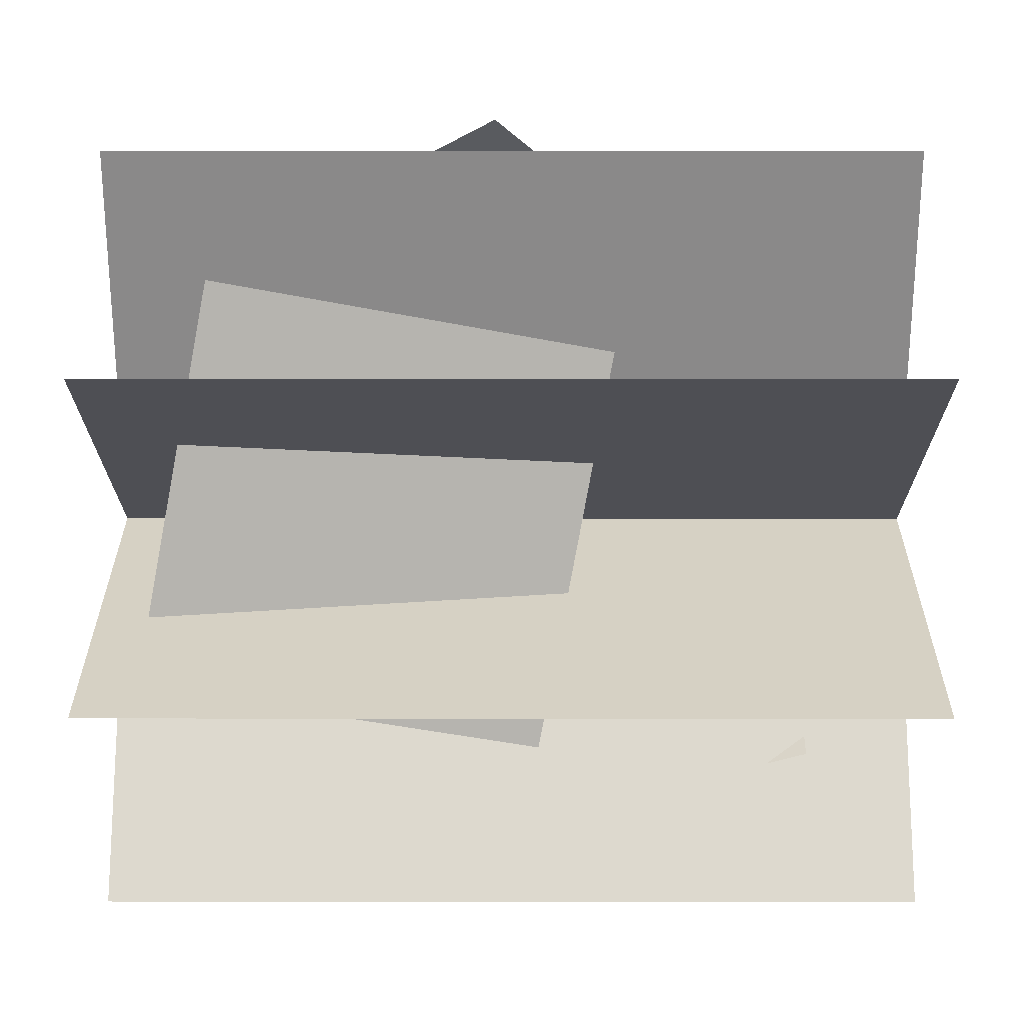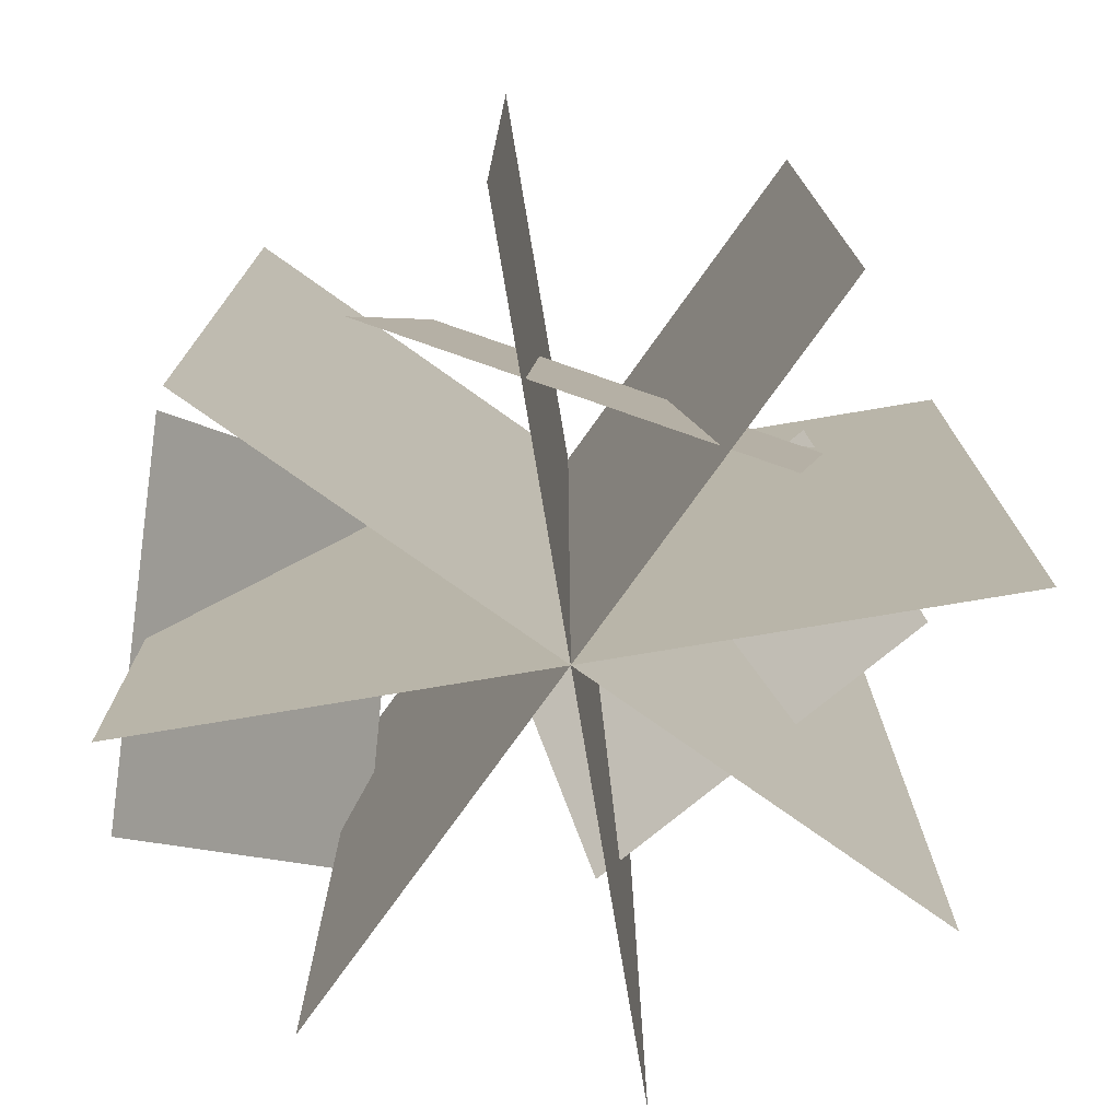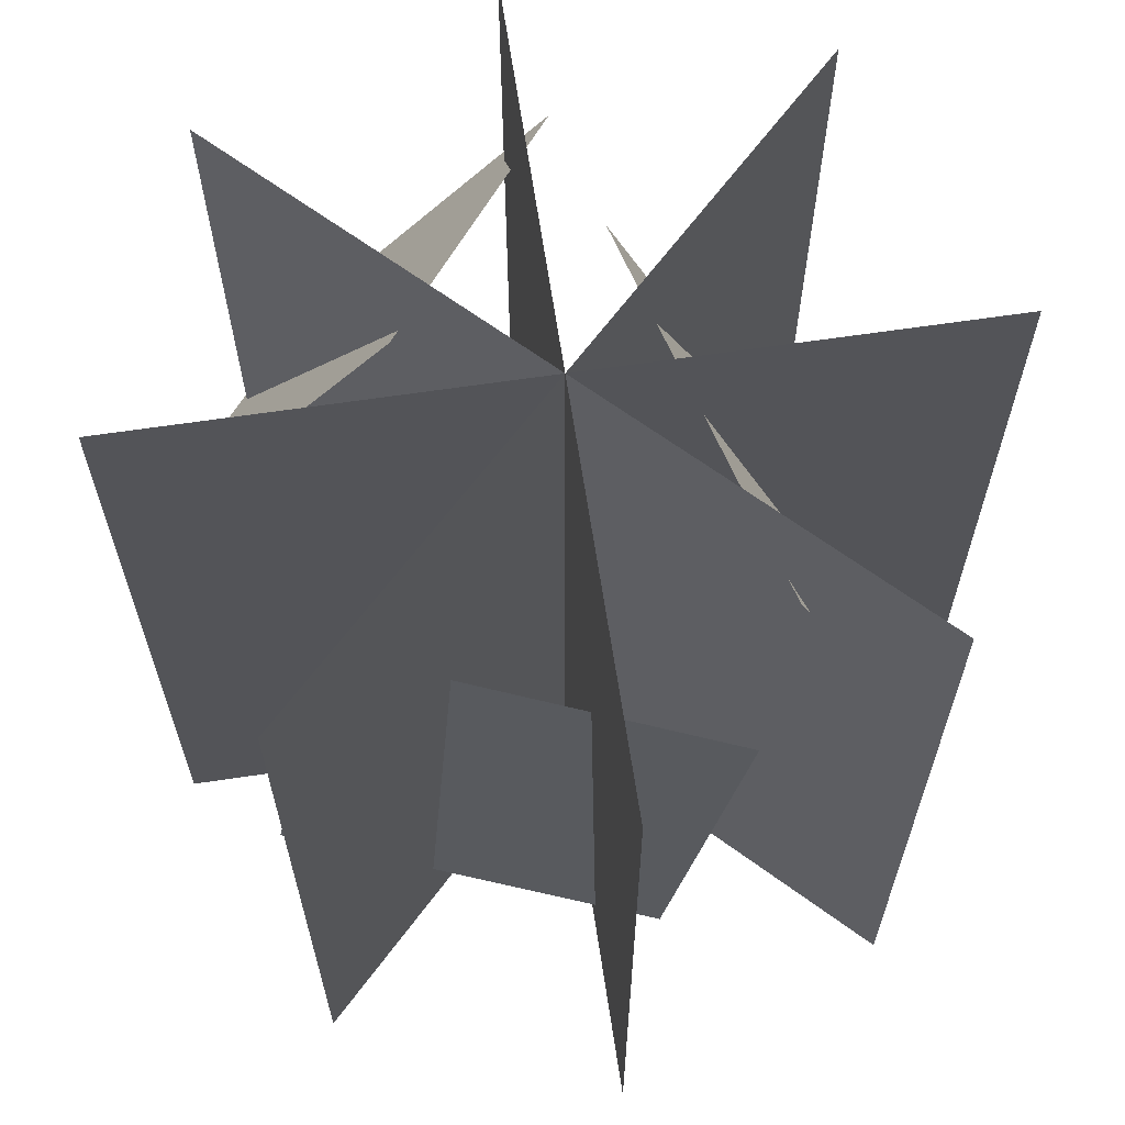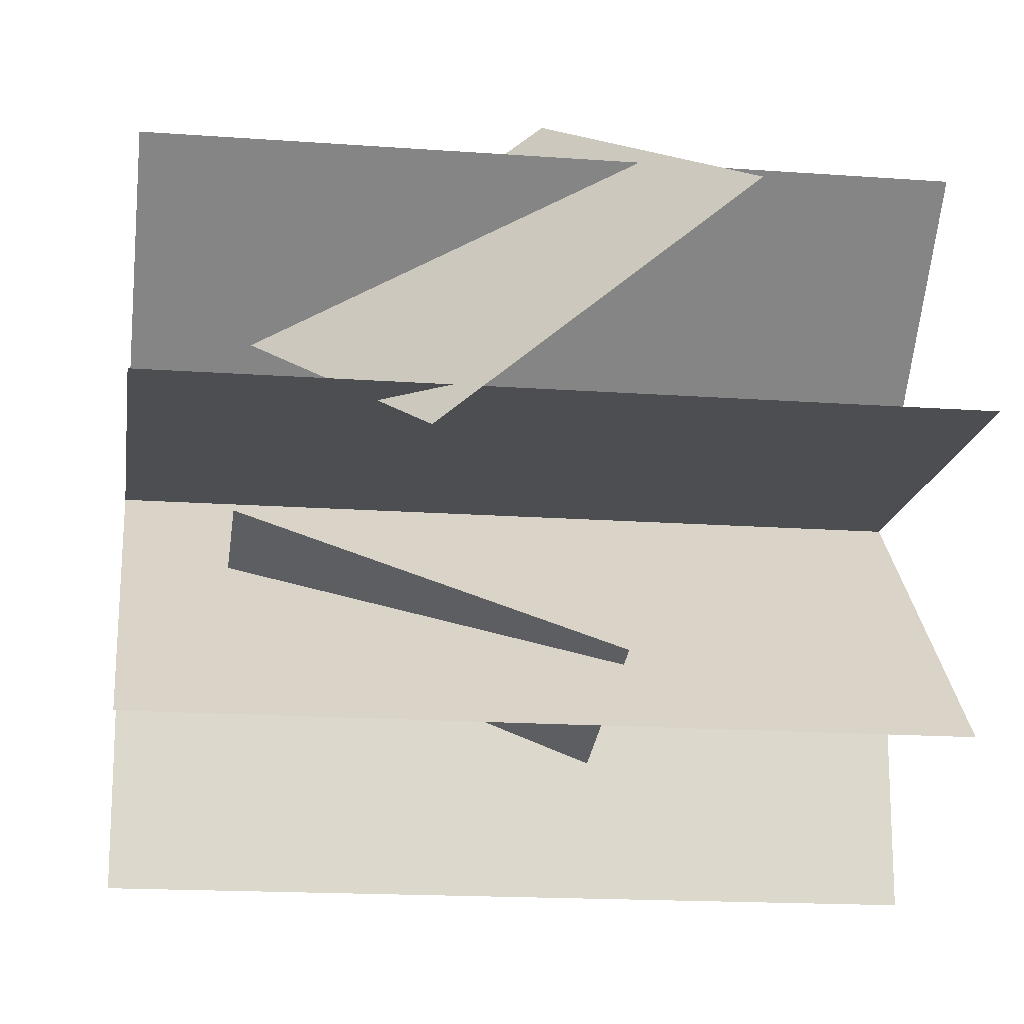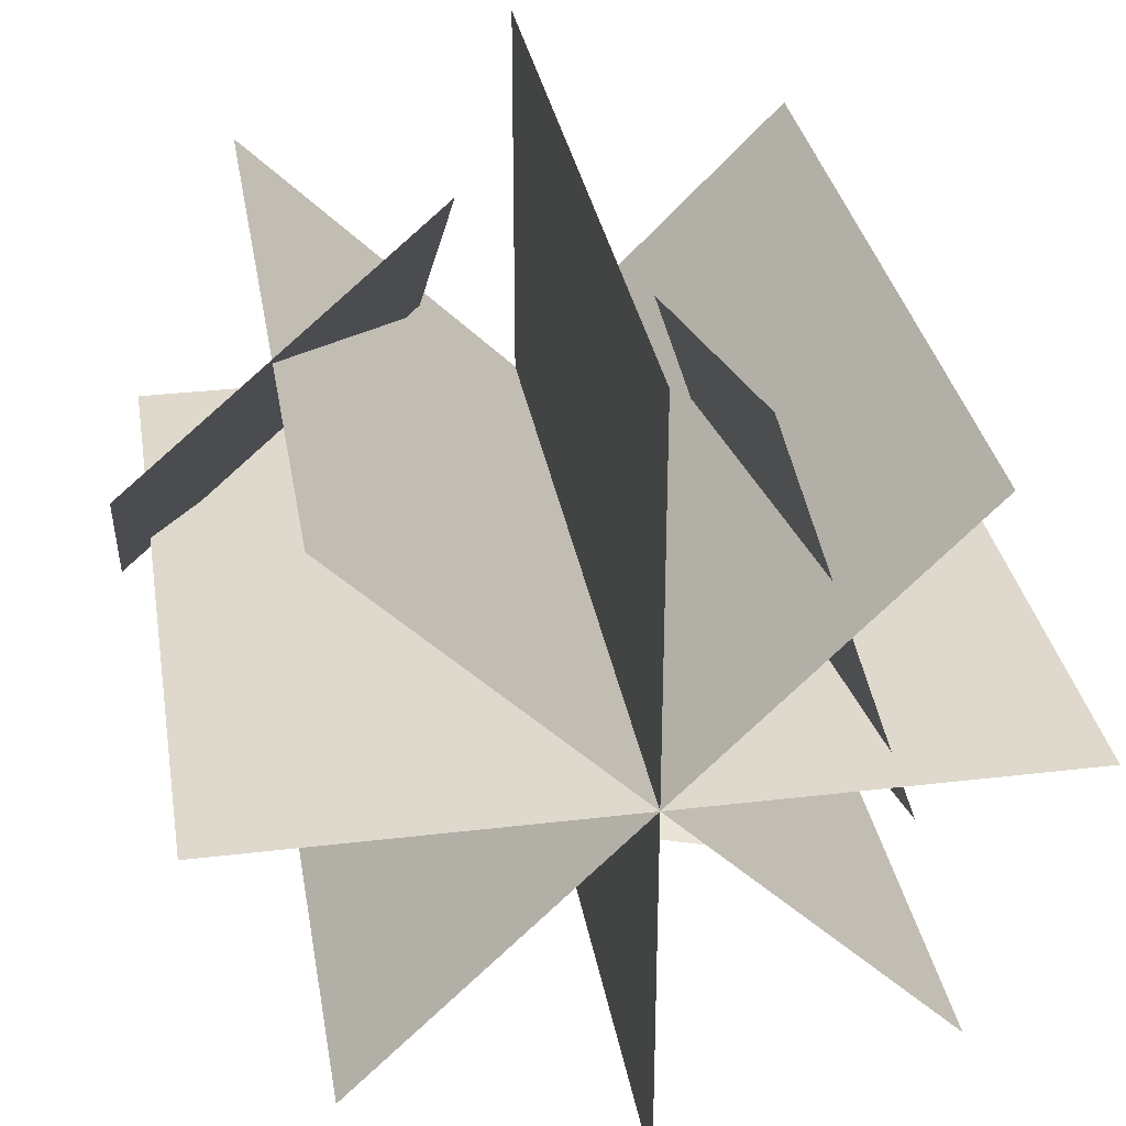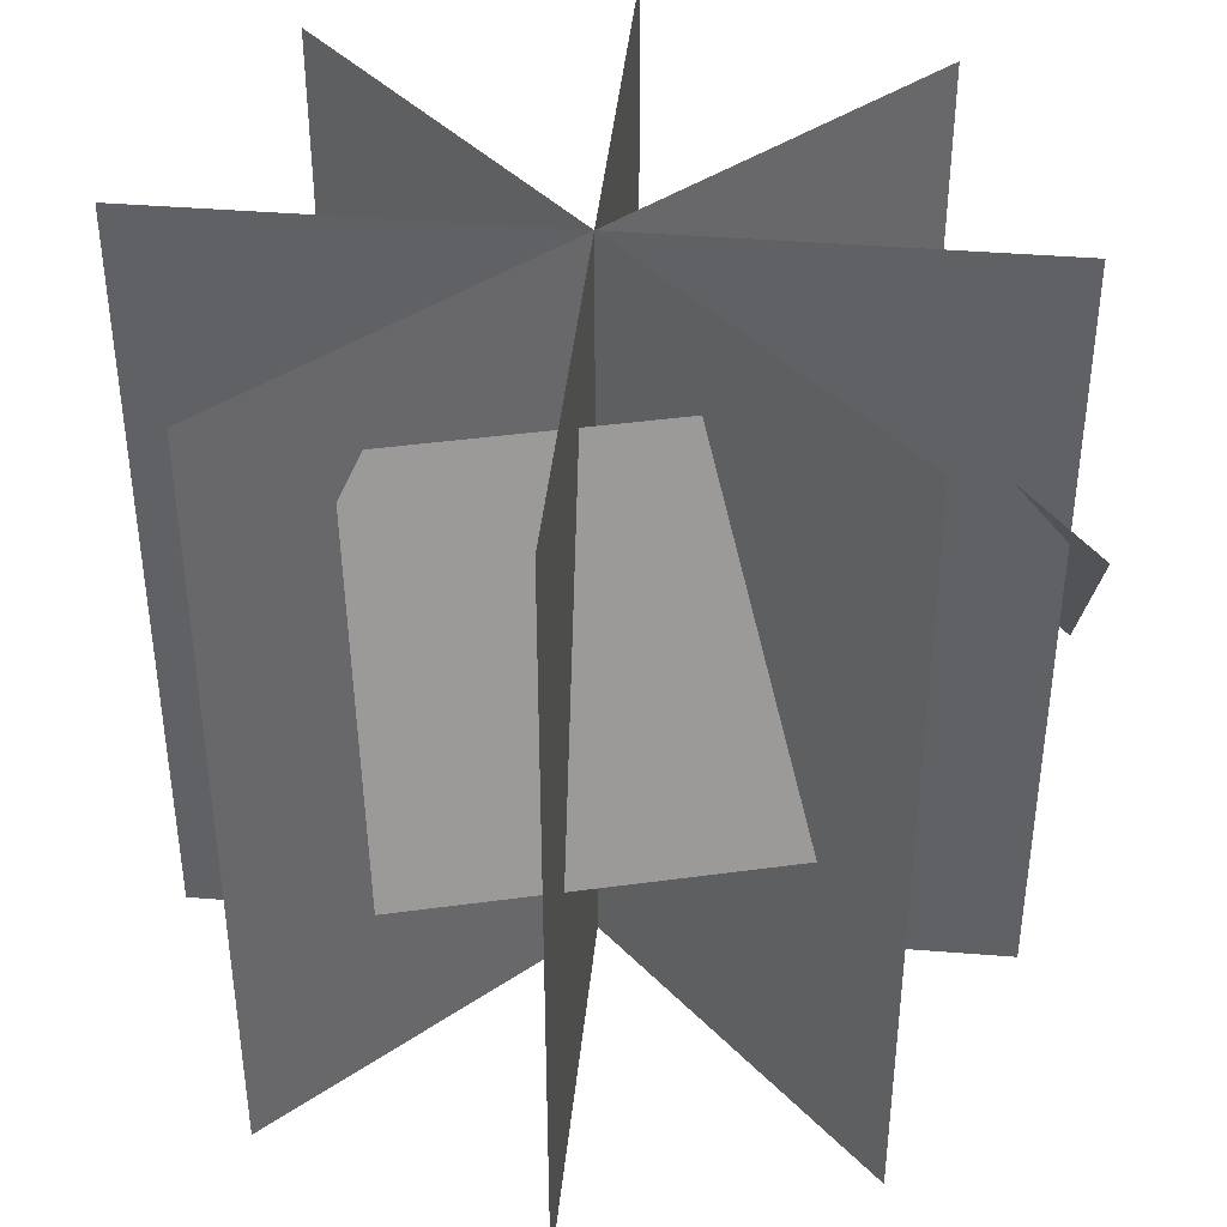
<metadata>
{"format":"obj","ext":"obj","renderer":"f3d","projection":"perspective","resolution":1024,"background":"white","views":[{"elev":26.7,"azim":90.1,"up":"+Z"},{"elev":-75.8,"azim":54.5,"up":"+Y"},{"elev":65.0,"azim":81.5,"up":"+Y"},{"elev":-16.8,"azim":-98.4,"up":"+Z"},{"elev":31.9,"azim":-9.5,"up":"+Z"},{"elev":41.2,"azim":-174.4,"up":"+Y"}]}
</metadata>
<code>
v -0.221 0.125 0.221
v 0.221 0.125 -0.221
v -0.221 -0.5 0.221
v 0.221 -0.5 -0.221
v 0.221 0.125 -0.221
v -0.221 0.125 0.221
v 0.221 -0.5 -0.221
v -0.221 -0.5 0.221
f 7 8 6 5
v 0.221 0.125 0.221
v -0.221 0.125 -0.221
v 0.221 -0.5 0.221
v -0.221 -0.5 -0.221
v -0.221 0.125 -0.221
v 0.221 0.125 0.221
v -0.221 -0.5 -0.221
v 0.221 -0.5 0.221
f 15 16 14 13
v 0 0.125 0.3125
v 0 0.125 -0.3125
v 0 -0.5 0.3125
v 0 -0.5 -0.3125
v 0 0.125 -0.3125
v 0 0.125 0.3125
v 0 -0.5 -0.3125
v 0 -0.5 0.3125
f 23 24 22 21
v 0.3125 0.125 1.11e-16
v -0.3125 0.125 -5.551e-17
v 0.3125 -0.5 1.11e-16
v -0.3125 -0.5 -5.551e-17
v -0.3125 0.125 -5.551e-17
v 0.3125 0.125 1.11e-16
v -0.3125 -0.5 -5.551e-17
v 0.3125 -0.5 1.11e-16
f 31 32 30 29
v -0.08833 0.0383 0.1074
v -0.3363 -0.08398 -0.03831
v -0.08833 -0.2011 0.3083
v -0.3363 -0.3234 0.1626
v -0.3363 -0.08398 -0.03831
v -0.08833 0.0383 0.1074
v -0.3363 -0.3234 0.1626
v -0.08833 -0.2011 0.3083
f 39 40 38 37
v -0.1556 0.04365 -0.05191
v 0.1463 0.04365 -0.1328
v -0.1832 -0.25 -0.1551
v 0.1186 -0.25 -0.236
v 0.1463 0.04365 -0.1328
v -0.1556 0.04365 -0.05191
v 0.1186 -0.25 -0.236
v -0.1832 -0.25 -0.1551
f 47 48 46 45
v 0.06926 -0.1096 0.1765
v 0.1648 -0.1666 -0.1155
v 0.08676 -0.4147 0.2418
v 0.1824 -0.4717 -0.0502
v 0.1648 -0.1666 -0.1155
v 0.06926 -0.1096 0.1765
v 0.1824 -0.4717 -0.0502
v 0.08676 -0.4147 0.2418
f 51 52 50 49

</code>
